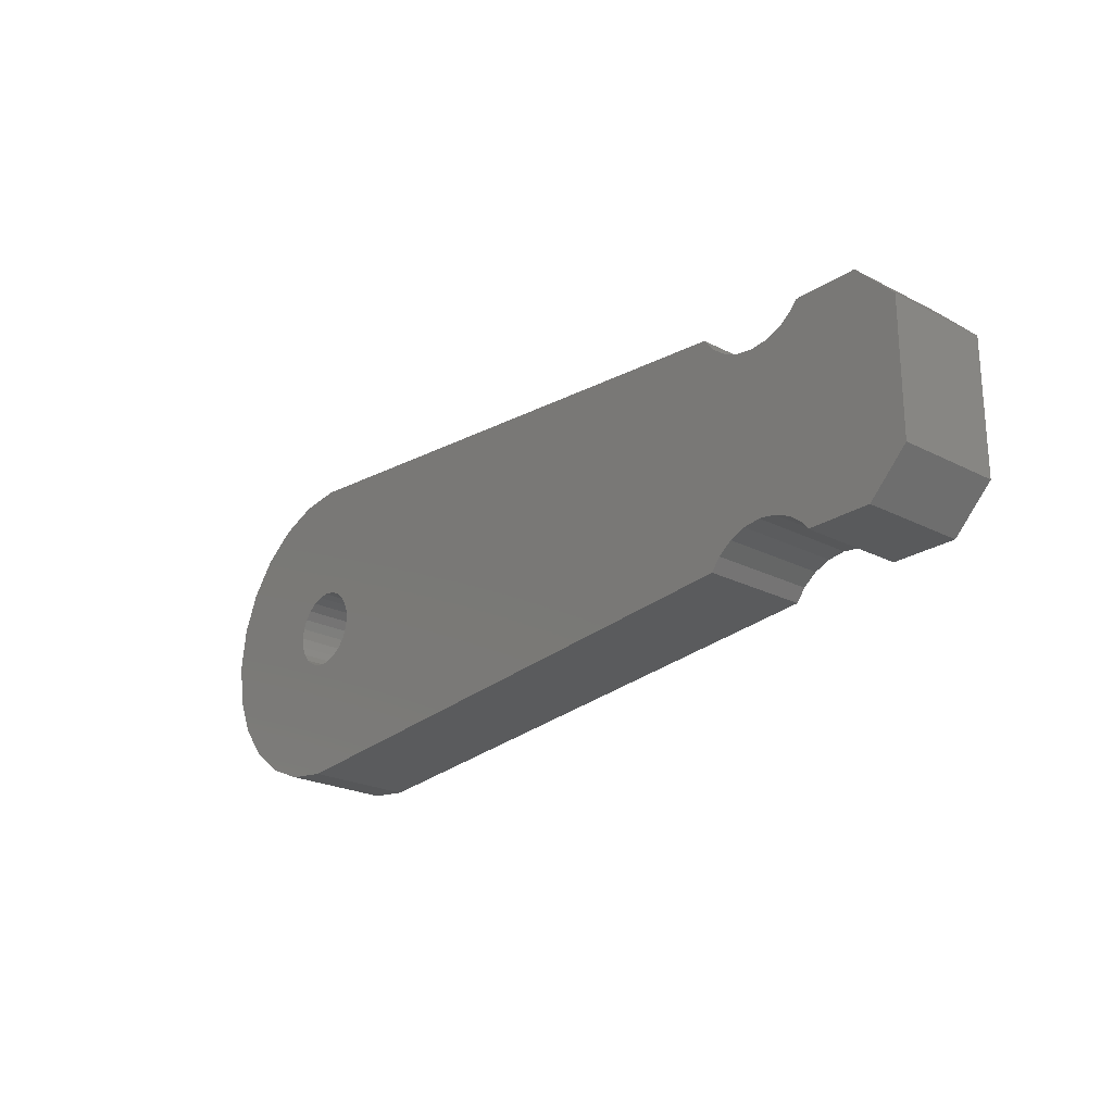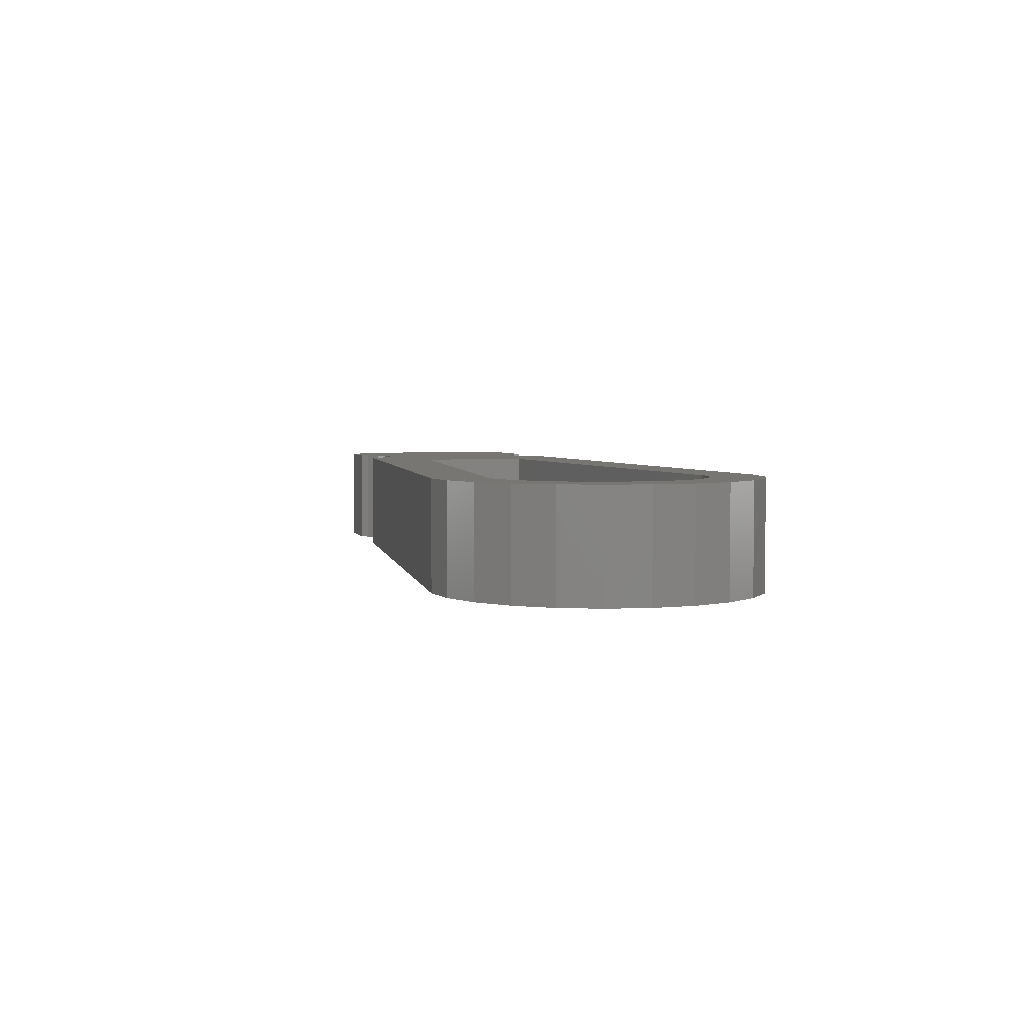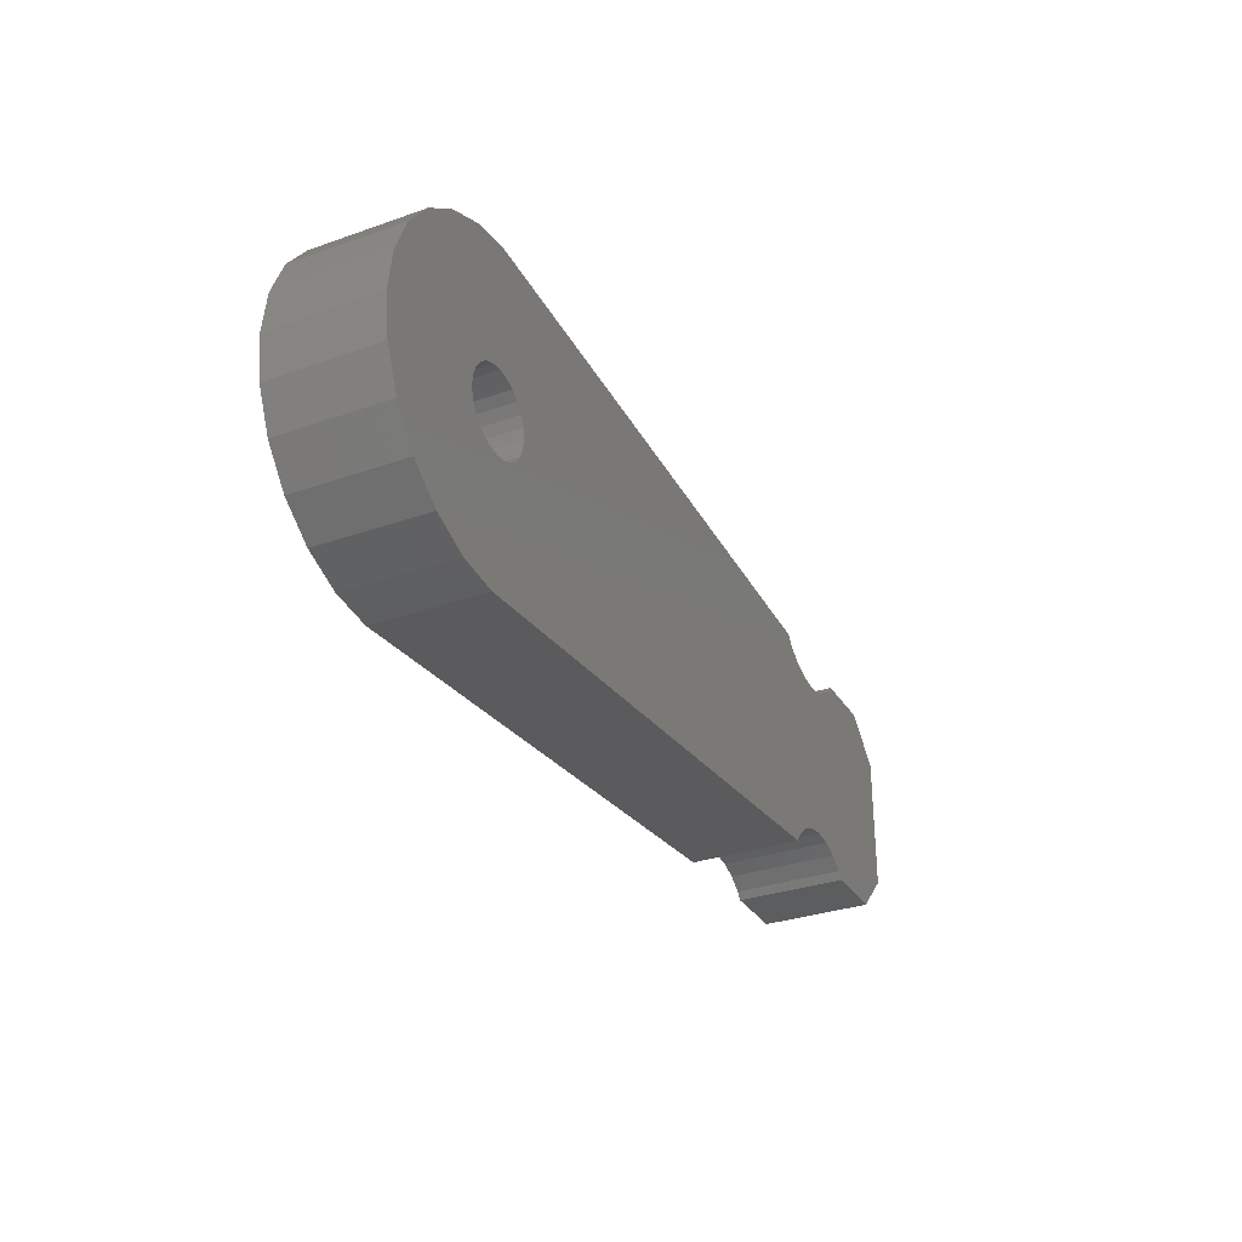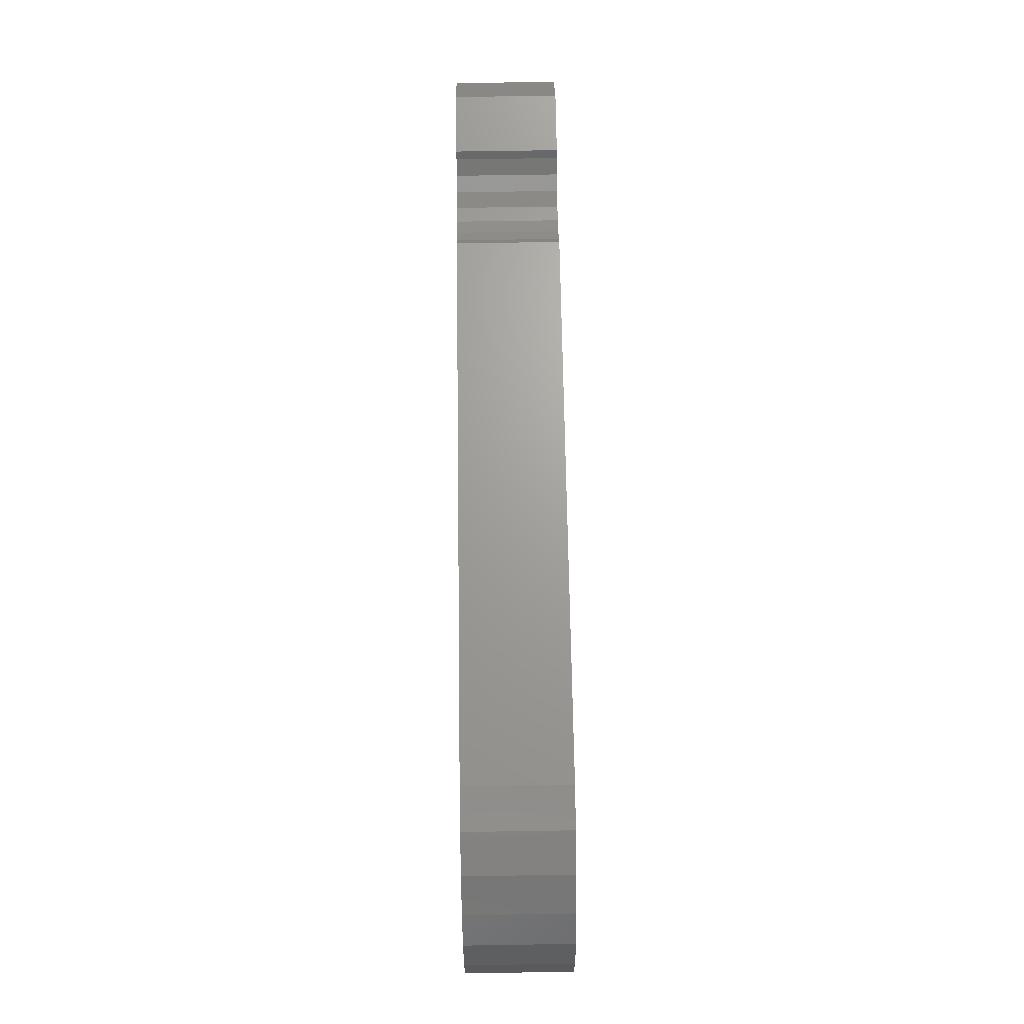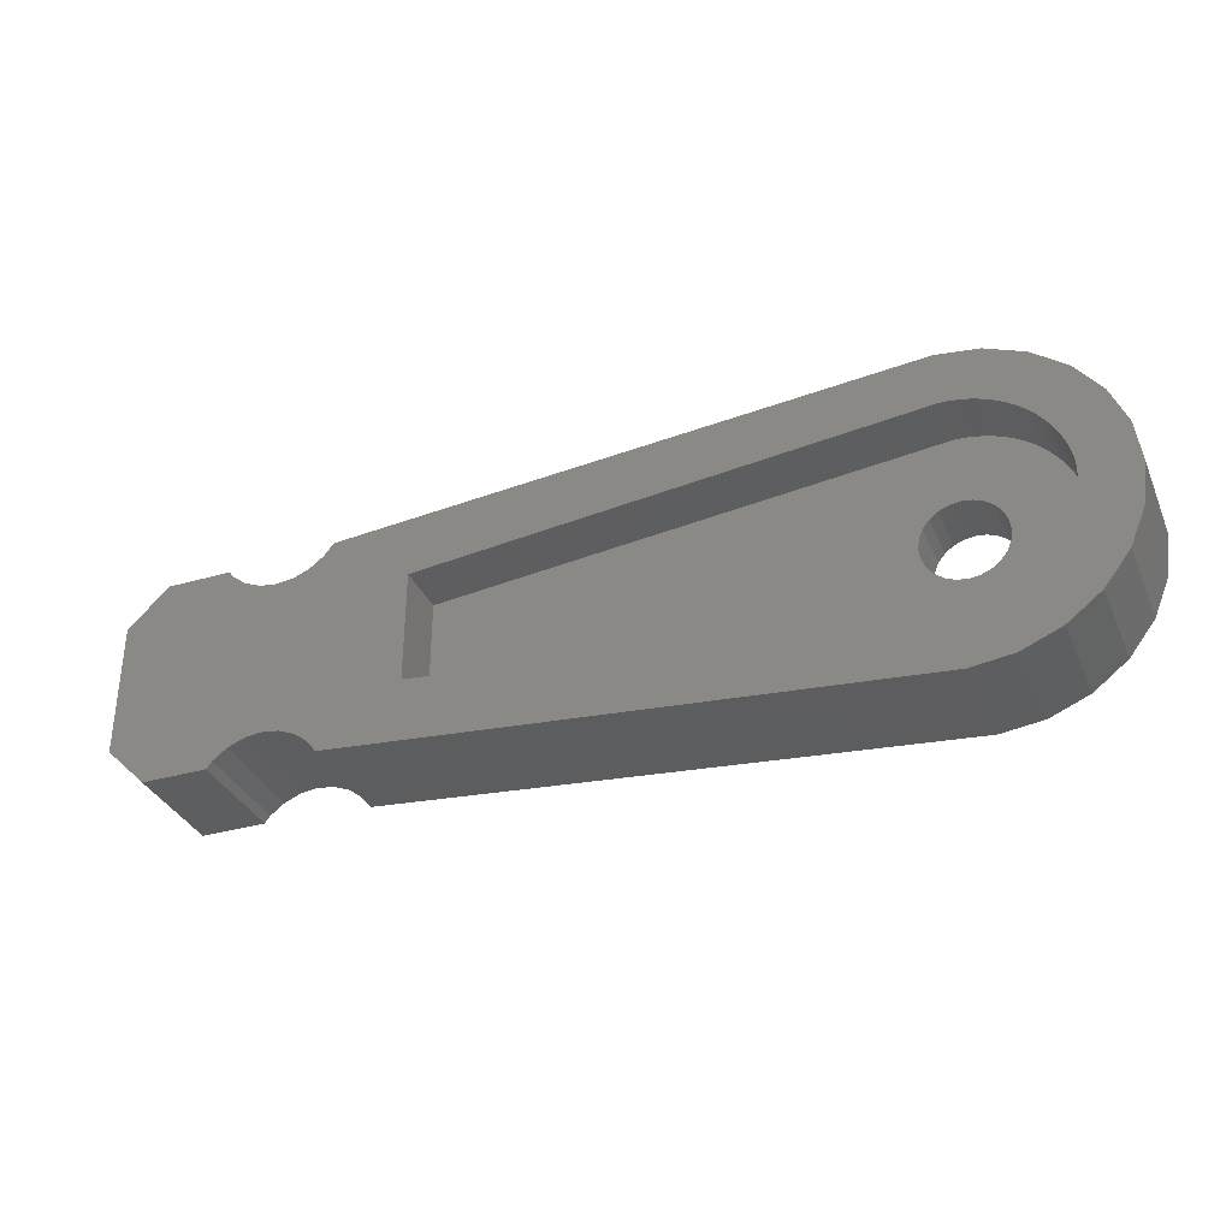
<metadata>
{"format":"stl","ext":"stl","renderer":"f3d","projection":"perspective","resolution":1024,"background":"white","views":[{"elev":-22.8,"azim":-131.4,"up":"+Y"},{"elev":3.7,"azim":75.2,"up":"+Z"},{"elev":-31.3,"azim":116.6,"up":"+Y"},{"elev":73.0,"azim":89.1,"up":"+Y"},{"elev":-34.1,"azim":21.3,"up":"+Y"}]}
</metadata>
<code>
# stl→obj: 258 verts, 516 faces
v -12.2 2.004 4.002
v -12.2 2.004 7.272e-14
v -11.6 1.754 6.924e-14
v -11.6 1.754 4.002
v -10.74 0.91 4.002
v 1.075e-14 0 2.002
v 2.291e-14 1.41e-15 4.002
v -10.74 0.91 6.458e-14
v -1.234e-15 -1.41e-15 4.496e-16
v 16.53 3.536 -1.013e-13
v 16.74 5.09 -1.035e-13
v 16.53 3.536 4.002
v 16.74 5.09 4.002
v 14.98 0.846 -9.029e-14
v 15.93 2.09 -9.68e-14
v 14.98 0.846 4.002
v 15.93 2.09 4.002
v 10.35 3.654 2.002
v 10.35 3.654 -6.412e-14
v 9.988 3.804 -6.203e-14
v 9.988 3.804 2.002
v 9.288 5.49 -5.884e-14
v 9.438 5.852 -5.997e-14
v 9.438 5.852 2.002
v 9.288 5.49 2.002
v 12.04 4.352 2.002
v 12.19 4.714 2.002
v 12.19 4.714 -7.582e-14
v 12.04 4.352 -7.47e-14
v 10.74 6.602 2.002
v 10.74 6.602 -6.826e-14
v 11.13 6.552 -7.056e-14
v 11.13 6.552 2.002
v -12.2 8.168 6.895e-14
v -11.6 8.416 6.518e-14
v -11.08 8.814 6.181e-14
v -10.74 9.262 5.947e-14
v -11.08 1.358 6.637e-14
v -0.376 2.358 1.274e-15
v -0.194 2.282 2.244e-16
v -5.744 6.134 3.13e-14
v -7.05e-16 2.256 -9.281e-16
v -12.85 2.09 7.657e-14
v -0.194 7.906 -3.21e-15
v 7.05e-16 10.18 -5.764e-15
v 10.35 6.552 -6.589e-14
v 10.74 3.602 -6.642e-14
v 11.13 3.654 -6.879e-14
v 10.74 -0.91 -6.367e-14
v -0.376 7.832 -2.068e-15
v 10.74 11.09 -7.1e-14
v 12.19 5.49 -7.63e-14
v 12.04 5.852 -7.562e-14
v -0.726 2.812 3.105e-15
v -0.65 2.632 2.757e-15
v -0.532 2.476 2.142e-15
v -0.75 3.006 3.131e-15
v -17.26 1.09 1.038e-13
v -14.82 9.082 8.419e-14
v -14.82 1.09 8.907e-14
v -0.726 7.376 3.181e-16
v -0.65 7.556 -2.496e-16
v 9.678 4.042 -6.031e-14
v -17.26 9.082 9.887e-14
v -18.76 2.59 1.119e-13
v -14.62 8.814 8.311e-14
v -14.1 8.416 8.023e-14
v -14.62 1.358 8.766e-14
v -18.76 7.582 1.088e-13
v -12.85 8.082 7.291e-14
v 12.29 10.89 -8.022e-14
v 12.24 5.102 -7.637e-14
v -13.5 8.168 7.675e-14
v -13.5 2.004 8.051e-14
v 11.8 6.164 -7.437e-14
v 11.49 6.402 -7.265e-14
v -0.75 7.182 5.811e-16
v -14.1 1.754 8.43e-14
v 11.49 3.804 -7.107e-14
v 11.8 4.042 -7.308e-14
v 12.29 -0.706 -7.314e-14
v 12.29 5.09 -7.668e-14
v 13.74 -0.106 -8.223e-14
v 13.74 10.29 -8.857e-14
v 15.93 8.09 -1.005e-13
v 16.53 6.642 -1.032e-13
v 14.98 9.332 -9.547e-14
v 9.438 4.352 -5.905e-14
v 9.288 4.714 -5.837e-14
v 9.238 5.102 -5.831e-14
v -0.532 7.712 -1.055e-15
v 9.988 6.402 -6.362e-14
v 9.678 6.164 -6.16e-14
v 0.958 6.676 2.002
v 9.678 6.164 2.002
v 11.13 3.654 2.002
v 11.24 1.122 2.002
v 11.49 1.16 2.002
v 10.99 9.082 2.002
v 10.74 9.09 2.002
v 10.35 6.552 2.002
v 1.112 6.796 2.002
v 9.988 6.402 2.002
v 11.24 9.058 2.002
v 11.8 6.164 2.002
v 12.04 5.852 2.002
v 11.97 8.894 2.002
v 1.294 6.87 2.002
v 1.488 8.14 2.002
v 0.838 6.522 2.002
v 1.294 3.322 2.002
v 1.488 3.296 2.002
v 13.09 1.854 2.002
v 13.29 2.008 2.002
v 13.29 8.172 2.002
v 11.73 8.964 2.002
v 11.97 1.286 2.002
v 12.19 5.49 2.002
v 11.49 6.402 2.002
v 11.49 9.018 2.002
v 12.21 8.808 2.002
v 12.44 1.47 2.002
v 12.66 8.594 2.002
v 12.44 8.71 2.002
v 0.958 3.516 2.002
v 9.678 4.042 2.002
v 9.438 4.352 2.002
v -7.762 2.99 2.002
v 0.738 4.046 2.002
v -7.762 7.19 2.002
v 0.764 6.34 2.002
v 9.238 5.102 2.002
v 1.112 3.396 2.002
v 12.21 1.37 2.002
v 12.24 5.102 2.002
v 12.66 1.584 2.002
v 12.88 8.468 2.002
v 0.838 3.672 2.002
v 0.764 3.852 2.002
v 13.48 8.006 2.002
v 12.88 1.712 2.002
v 13.09 8.326 2.002
v 11.8 4.042 2.002
v 11.73 1.216 2.002
v 11.49 3.804 2.002
v 13.48 2.174 2.002
v 13.65 7.828 2.002
v 14.67 4.34 2.002
v 14.71 4.588 2.002
v 14.71 5.59 2.002
v 9.288 4.714 2.002
v 1.488 2.052 2.002
v 10.74 3.602 2.002
v 10.74 1.116 2.002
v 14.67 5.84 2.002
v 13.65 2.352 2.002
v 13.82 7.64 2.002
v 14.61 4.094 2.002
v 14.61 6.084 2.002
v 14.46 3.618 2.002
v 14.54 6.326 2.002
v 14.46 6.562 2.002
v 14.54 3.854 2.002
v 13.97 2.738 2.002
v 14.11 7.232 2.002
v 13.97 7.44 2.002
v 13.82 2.54 2.002
v 14.24 3.162 2.002
v 14.36 6.792 2.002
v 14.24 7.016 2.002
v 14.11 2.946 2.002
v 14.36 3.386 2.002
v 0.738 6.146 2.002
v 12.29 -0.706 4.002
v 10.74 -0.91 4.002
v 13.74 -0.106 4.002
v 11.49 1.16 4.002
v 11.24 1.122 4.002
v 12.88 1.712 4.002
v 12.66 1.584 4.002
v 14.61 4.094 4.002
v 14.67 4.34 4.002
v 14.71 4.588 4.002
v 14.71 5.59 4.002
v 14.67 5.84 4.002
v 14.61 6.084 4.002
v 14.54 6.326 4.002
v 14.46 6.562 4.002
v 14.36 6.792 4.002
v 14.24 7.016 4.002
v 14.11 7.232 4.002
v 13.97 7.44 4.002
v 13.82 7.64 4.002
v 13.65 7.828 4.002
v 13.48 8.006 4.002
v 13.29 8.172 4.002
v 13.09 8.326 4.002
v 12.88 8.468 4.002
v 12.66 8.594 4.002
v 12.44 8.71 4.002
v 12.21 8.808 4.002
v 11.97 8.894 4.002
v 11.73 8.964 4.002
v 11.49 9.018 4.002
v 11.24 9.058 4.002
v 10.99 9.082 4.002
v 10.74 9.09 4.002
v -7.762 7.19 4.002
v 1.488 8.14 3
v 1.488 8.14 4.002
v 13.09 1.854 4.002
v 13.29 2.008 4.002
v 13.48 2.174 4.002
v 13.65 2.352 4.002
v 13.82 2.54 4.002
v 13.97 2.738 4.002
v 14.11 2.946 4.002
v 14.24 3.162 4.002
v 11.73 1.216 4.002
v 11.97 1.286 4.002
v 12.21 1.37 4.002
v 12.44 1.47 4.002
v 14.36 3.386 4.002
v 14.46 3.618 4.002
v -11.08 8.814 4.002
v -10.74 9.262 4.002
v -11.6 8.416 4.002
v -12.2 8.168 4.002
v -12.85 8.082 4.002
v -13.5 8.168 4.002
v -14.1 8.416 4.002
v -14.62 8.814 4.002
v -14.82 9.082 4.002
v -18.76 7.582 4.002
v -17.26 9.082 4.002
v 16.53 6.642 4.002
v 15.93 8.09 4.002
v 1.488 9.14 4.002
v -7.762 2.99 4.002
v 10.74 1.116 4.002
v 2.309e-14 1.014 4.002
v 1.488 2.052 4.002
v 2.485e-14 10.18 4.002
v -11.08 1.358 4.002
v 10.74 11.09 4.002
v -12.85 2.09 4.002
v -14.1 1.754 4.002
v -13.5 2.004 4.002
v 14.98 9.332 4.002
v -17.26 1.09 4.002
v -18.76 2.59 4.002
v -14.82 1.09 4.002
v 14.54 3.854 4.002
v 13.74 10.29 4.002
v -14.62 1.358 4.002
v 12.29 10.89 4.002
v 1.488 2.052 3
v 1.269e-14 10.18 2.002
f 1 2 3
f 1 3 4
f 5 6 7
f 6 8 9
f 5 8 6
f 10 11 12
f 12 11 13
f 14 15 16
f 16 15 17
f 18 19 20
f 18 20 21
f 22 23 24
f 22 24 25
f 26 27 28
f 26 28 29
f 30 31 32
f 30 32 33
f 34 35 2
f 36 37 8
f 36 8 38
f 3 36 38
f 35 36 3
f 8 39 40
f 8 37 41
f 8 42 9
f 43 34 2
f 2 35 3
f 8 40 42
f 44 45 46
f 47 48 49
f 37 44 50
f 51 52 53
f 40 19 42
f 42 49 9
f 8 54 55
f 8 56 39
f 8 57 54
f 58 59 60
f 61 62 22
f 8 55 56
f 56 63 39
f 64 59 58
f 65 64 58
f 66 67 68
f 69 64 65
f 59 66 60
f 70 34 43
f 52 71 72
f 73 70 74
f 51 75 76
f 77 61 22
f 51 71 52
f 67 73 78
f 78 73 74
f 74 70 43
f 60 66 68
f 68 67 78
f 49 79 80
f 28 72 81
f 49 28 81
f 49 80 29
f 72 82 81
f 82 83 81
f 71 84 83
f 8 41 57
f 49 29 28
f 49 48 79
f 62 23 22
f 85 86 15
f 87 85 15
f 15 86 10
f 83 87 14
f 86 11 10
f 84 87 83
f 71 83 82
f 87 15 14
f 51 53 75
f 55 88 56
f 46 51 31
f 72 71 82
f 37 61 77
f 55 89 88
f 77 90 57
f 51 76 32
f 51 32 31
f 37 77 41
f 62 91 23
f 50 92 93
f 40 20 19
f 91 50 93
f 91 93 23
f 50 44 92
f 42 19 47
f 37 45 44
f 44 46 92
f 45 51 46
f 39 63 20
f 42 47 49
f 37 91 62
f 37 50 91
f 41 77 57
f 37 62 61
f 54 89 55
f 39 20 40
f 77 22 90
f 57 90 89
f 57 89 54
f 56 88 63
f 94 24 95
f 96 97 98
f 30 99 100
f 101 30 100
f 30 33 99
f 102 95 103
f 99 33 104
f 105 106 107
f 108 101 109
f 102 103 108
f 110 25 24
f 94 95 102
f 111 112 18
f 108 103 101
f 113 114 115
f 116 105 107
f 117 27 26
f 107 106 118
f 33 119 120
f 107 118 121
f 122 123 124
f 125 126 127
f 33 120 104
f 119 105 116
f 119 116 120
f 128 129 130
f 131 132 25
f 110 24 94
f 131 25 110
f 130 110 94
f 128 133 125
f 134 122 124
f 27 134 135
f 136 137 123
f 134 124 135
f 128 138 139
f 117 134 27
f 122 136 123
f 114 140 115
f 141 142 137
f 143 117 26
f 98 144 145
f 129 139 132
f 146 147 140
f 113 115 142
f 114 146 140
f 148 149 150
f 136 141 137
f 141 113 142
f 128 125 138
f 139 151 132
f 128 112 111
f 128 111 133
f 152 153 112
f 154 97 96
f 121 135 124
f 118 135 121
f 125 133 126
f 128 139 129
f 96 98 145
f 144 117 143
f 145 144 143
f 154 96 153
f 152 154 153
f 128 152 112
f 133 111 21
f 133 21 126
f 148 150 155
f 156 157 147
f 158 155 159
f 160 161 162
f 163 158 159
f 164 165 166
f 158 148 155
f 163 159 161
f 167 164 166
f 168 169 170
f 171 170 165
f 167 166 157
f 164 171 165
f 146 156 147
f 156 167 157
f 172 160 162
f 130 131 110
f 160 163 161
f 172 162 169
f 171 168 170
f 168 172 169
f 130 102 108
f 130 94 102
f 111 18 21
f 130 108 109
f 138 125 127
f 130 129 173
f 112 153 18
f 130 173 131
f 129 132 173
f 109 101 100
f 173 132 131
f 139 138 151
f 138 127 151
f 174 49 81
f 175 49 174
f 16 83 14
f 176 83 16
f 177 98 97
f 177 97 178
f 179 141 136
f 179 136 180
f 181 182 148
f 181 148 158
f 182 149 148
f 182 183 149
f 183 150 149
f 183 184 150
f 184 155 150
f 184 185 155
f 185 186 159
f 185 159 155
f 186 161 159
f 186 187 161
f 187 162 161
f 187 188 162
f 188 169 162
f 188 189 169
f 189 190 170
f 189 170 169
f 190 165 170
f 190 191 165
f 191 192 166
f 191 166 165
f 192 157 166
f 192 193 157
f 193 194 147
f 193 147 157
f 194 140 147
f 194 195 140
f 196 140 195
f 196 115 140
f 197 115 196
f 197 142 115
f 198 137 142
f 198 142 197
f 199 137 198
f 199 123 137
f 200 124 123
f 200 123 199
f 201 121 124
f 201 124 200
f 202 107 121
f 202 121 201
f 203 116 107
f 203 107 202
f 204 120 116
f 204 116 203
f 205 104 120
f 205 120 204
f 206 99 104
f 206 104 205
f 207 100 99
f 207 99 206
f 208 209 210
f 210 209 207
f 208 130 209
f 207 209 100
f 209 109 100
f 209 130 109
f 103 92 46
f 103 46 101
f 211 113 141
f 211 141 179
f 212 114 113
f 212 113 211
f 213 146 114
f 213 114 212
f 213 214 156
f 213 156 146
f 214 215 167
f 214 167 156
f 215 216 164
f 215 164 167
f 216 217 171
f 216 171 164
f 217 218 168
f 217 168 171
f 219 144 98
f 219 98 177
f 220 117 144
f 220 144 219
f 221 134 117
f 221 117 220
f 222 122 134
f 222 134 221
f 180 136 122
f 180 122 222
f 223 224 160
f 223 160 172
f 143 80 79
f 143 79 145
f 143 26 29
f 143 29 80
f 225 226 37
f 225 37 36
f 225 36 35
f 225 35 227
f 227 35 34
f 227 34 228
f 228 34 70
f 228 70 229
f 229 70 73
f 229 73 230
f 230 73 67
f 230 67 231
f 231 67 66
f 231 66 232
f 66 59 233
f 66 233 232
f 234 235 64
f 234 64 69
f 86 85 236
f 236 85 237
f 210 207 238
f 5 239 208
f 7 240 241
f 7 175 240
f 239 241 242
f 208 238 243
f 208 210 238
f 241 240 242
f 244 5 225
f 5 208 226
f 245 205 204
f 243 238 245
f 238 207 245
f 175 220 219
f 4 244 225
f 225 5 226
f 4 225 227
f 1 227 228
f 5 7 241
f 246 1 228
f 1 4 227
f 247 230 231
f 248 229 230
f 175 177 178
f 175 219 177
f 245 202 201
f 245 203 202
f 175 178 240
f 175 221 220
f 185 184 249
f 5 241 239
f 250 233 235
f 251 250 235
f 252 232 233
f 250 252 233
f 251 235 234
f 246 228 229
f 16 17 249
f 176 181 253
f 254 185 249
f 183 249 184
f 247 248 230
f 248 246 229
f 255 231 232
f 252 255 232
f 255 247 231
f 183 16 249
f 17 236 237
f 249 17 237
f 176 182 181
f 174 213 212
f 182 16 183
f 176 16 182
f 17 12 236
f 256 200 199
f 12 13 236
f 174 211 179
f 174 212 211
f 221 174 222
f 256 195 194
f 174 214 213
f 256 194 254
f 175 174 221
f 174 179 180
f 174 180 222
f 176 218 217
f 176 223 218
f 256 196 195
f 176 253 224
f 214 176 215
f 256 197 196
f 176 224 223
f 176 217 216
f 174 176 214
f 176 216 215
f 254 186 185
f 254 189 188
f 254 193 192
f 254 187 186
f 256 199 198
f 201 200 256
f 256 198 197
f 245 201 256
f 254 188 187
f 254 190 189
f 226 208 243
f 254 191 190
f 254 192 191
f 194 193 254
f 245 204 203
f 207 206 245
f 245 206 205
f 4 38 244
f 4 3 38
f 246 43 2
f 246 2 1
f 247 74 248
f 247 78 74
f 60 68 255
f 60 255 252
f 248 43 246
f 248 74 43
f 128 130 208
f 128 208 239
f 240 257 242
f 257 154 152
f 257 152 128
f 242 257 239
f 240 154 257
f 239 257 128
f 178 97 154
f 178 154 240
f 96 48 47
f 96 47 153
f 119 76 75
f 119 75 105
f 33 76 119
f 33 32 76
f 63 88 127
f 63 127 126
f 233 59 64
f 233 64 235
f 106 105 75
f 106 75 53
f 27 72 28
f 27 135 72
f 88 89 151
f 88 151 127
f 21 20 63
f 21 63 126
f 253 181 158
f 253 158 163
f 118 53 52
f 118 106 53
f 23 93 95
f 23 95 24
f 90 22 25
f 90 25 132
f 145 79 48
f 145 48 96
f 218 172 168
f 218 223 172
f 255 78 247
f 255 68 78
f 245 258 243
f 258 51 45
f 245 51 258
f 243 258 226
f 258 45 37
f 226 258 37
f 89 90 132
f 89 132 151
f 135 52 72
f 135 118 52
f 153 47 19
f 153 19 18
f 101 31 30
f 101 46 31
f 224 253 163
f 224 163 160
f 95 92 103
f 95 93 92
f 5 38 8
f 5 244 38
f 176 81 83
f 174 81 176
f 254 84 256
f 256 84 71
f 249 87 254
f 254 87 84
f 11 86 13
f 13 86 236
f 65 234 69
f 251 234 65
f 85 87 237
f 237 87 249
f 15 10 17
f 17 10 12
f 256 71 245
f 245 71 51
f 250 58 252
f 252 58 60
f 250 251 65
f 250 65 58
f 6 9 49
f 175 6 49
f 7 6 175

</code>
